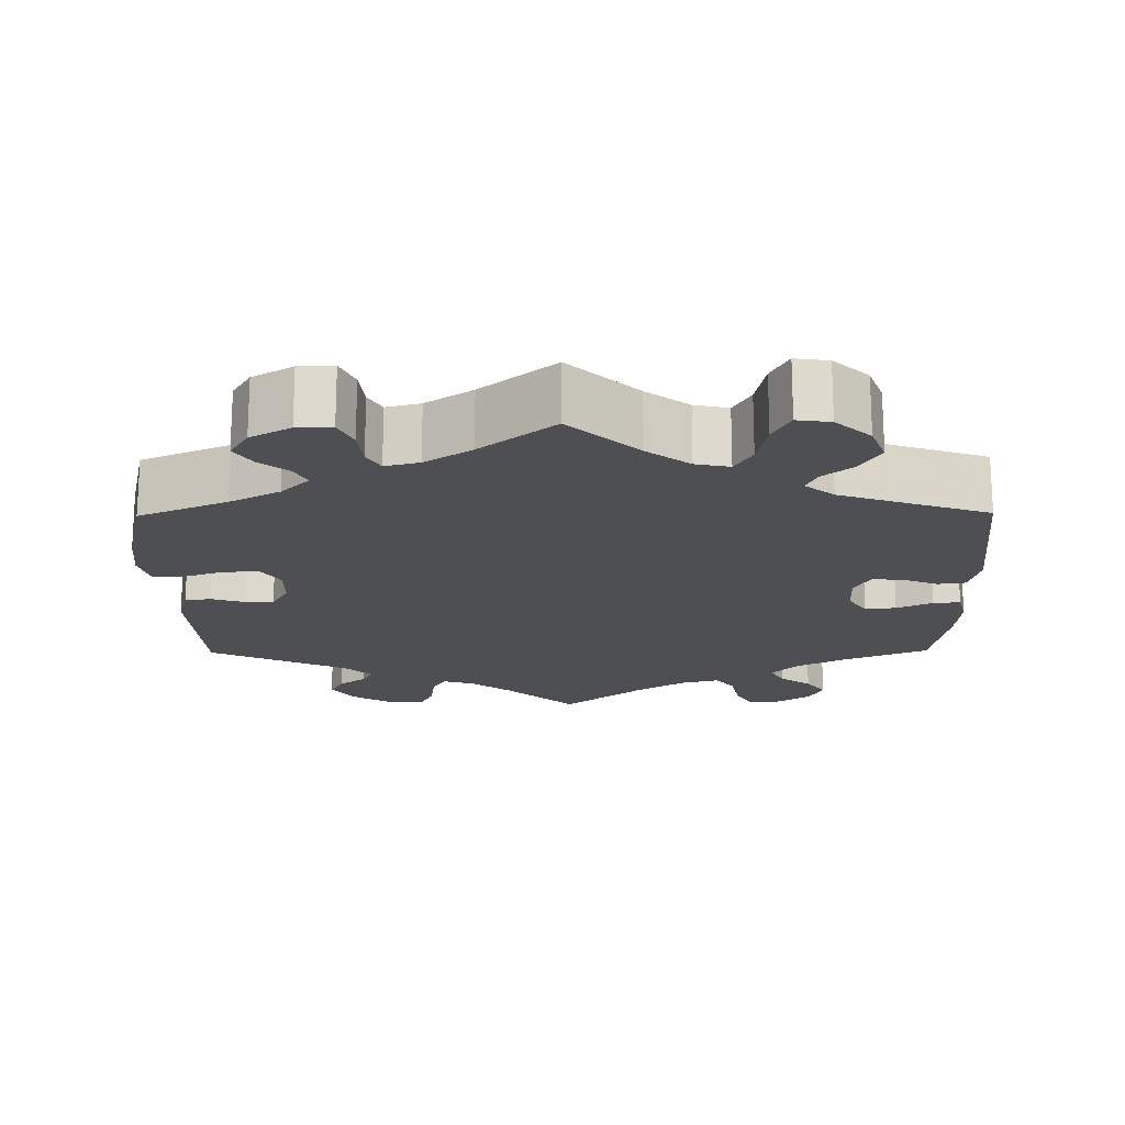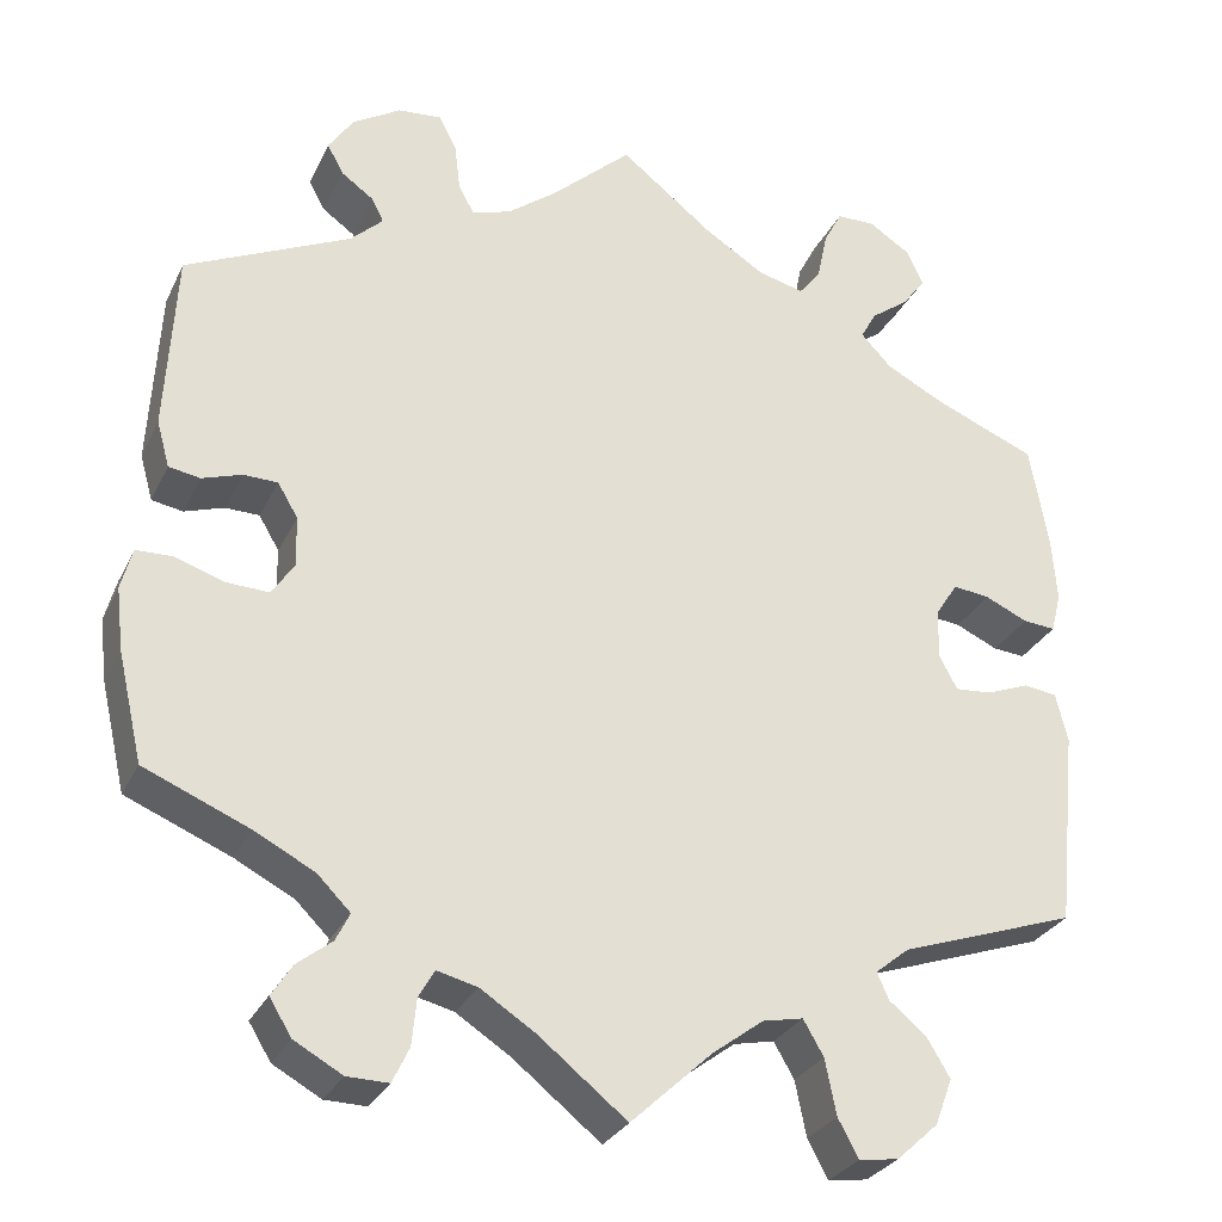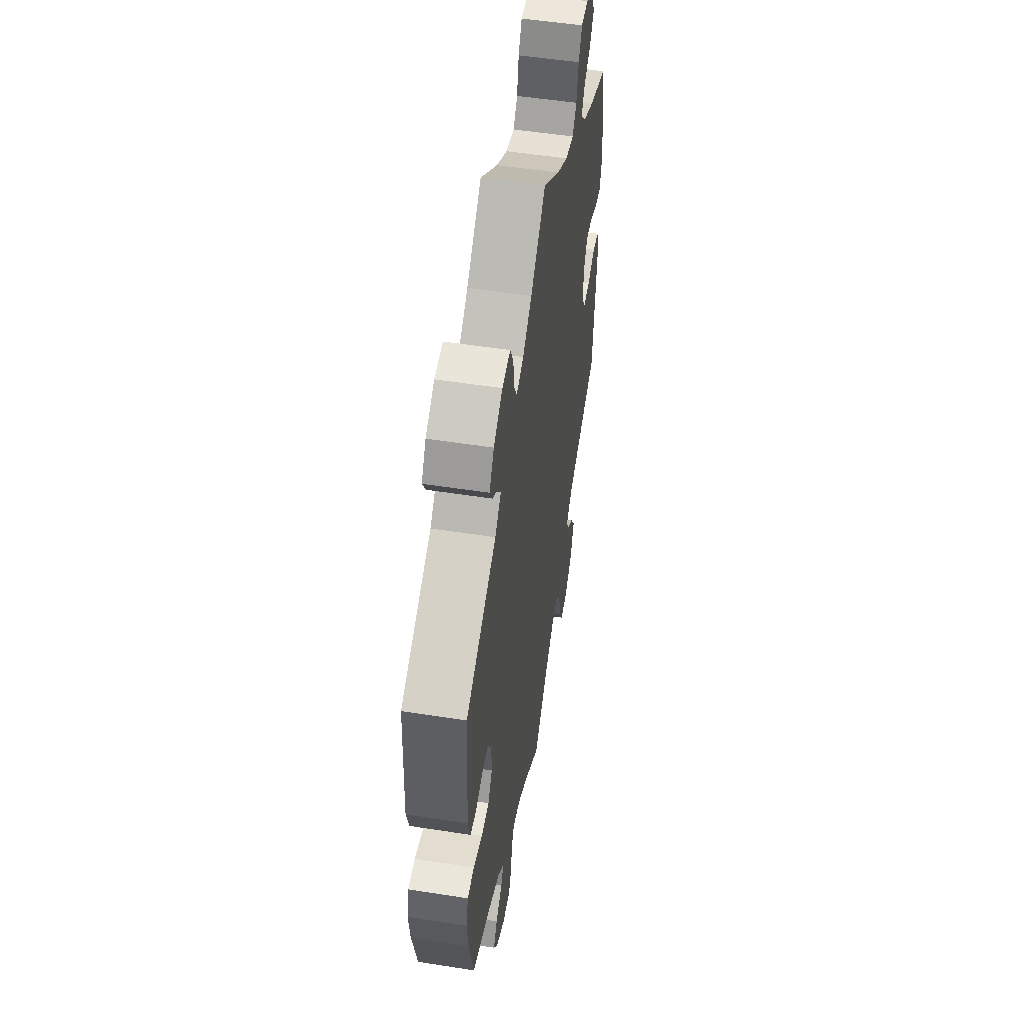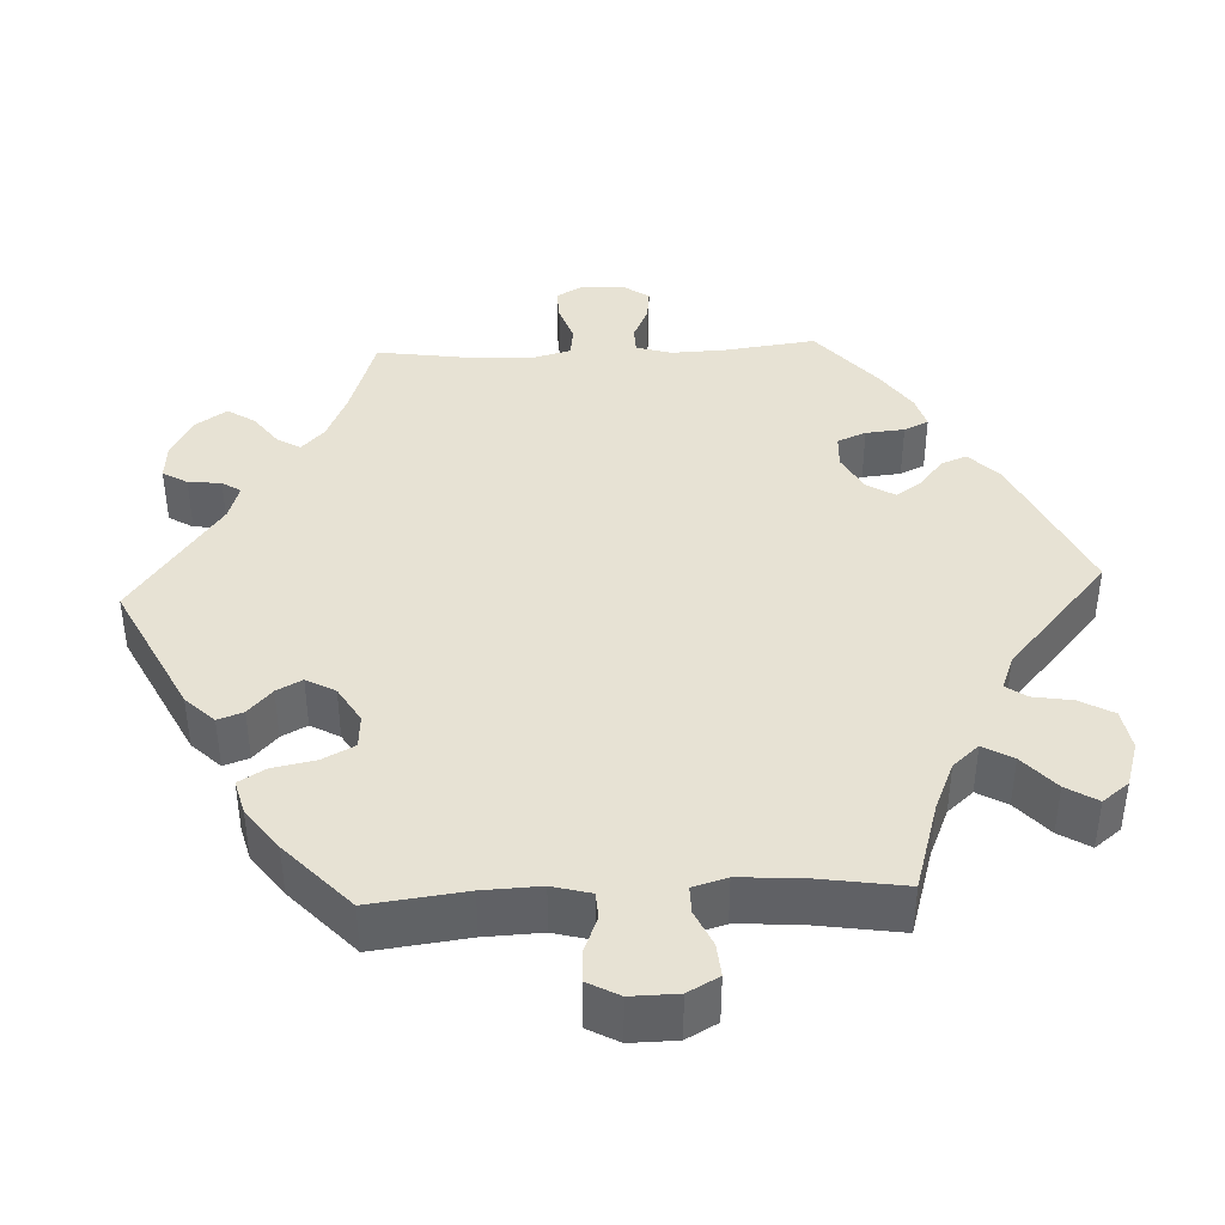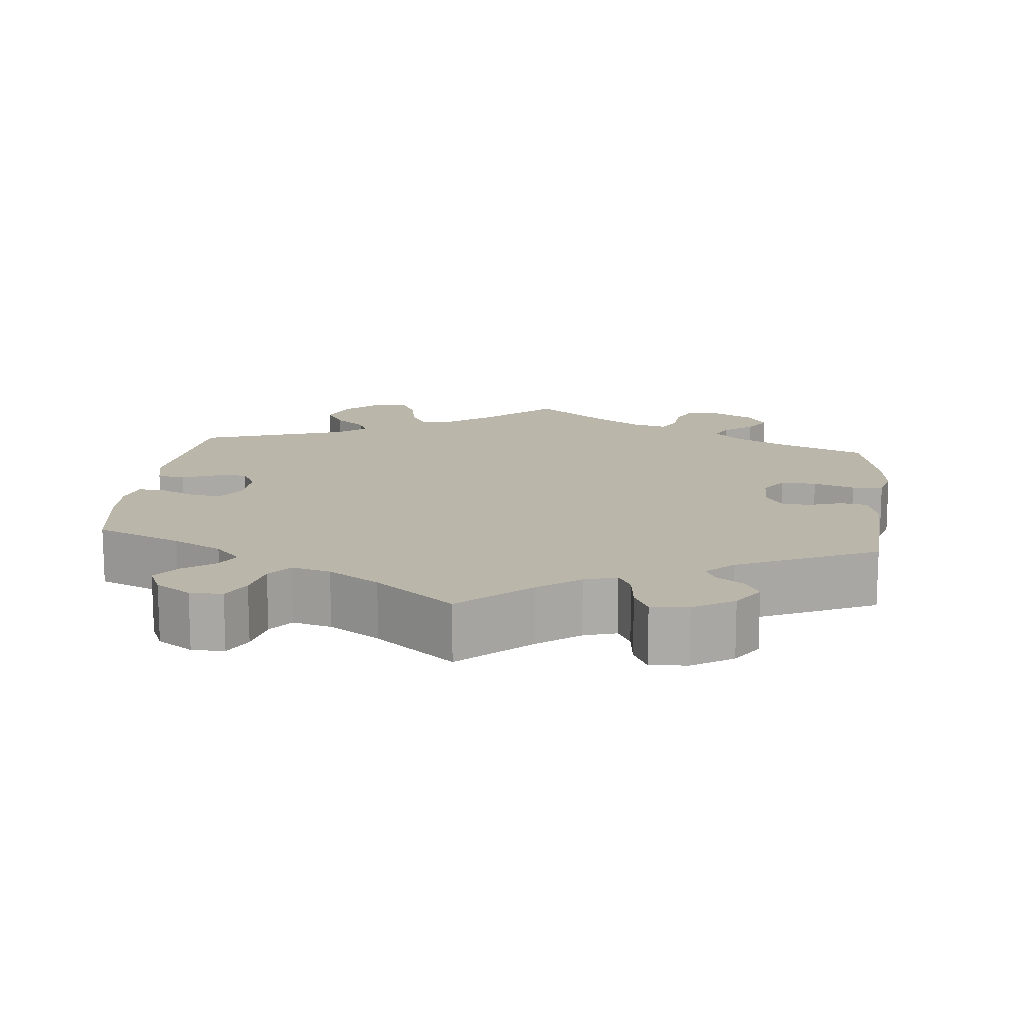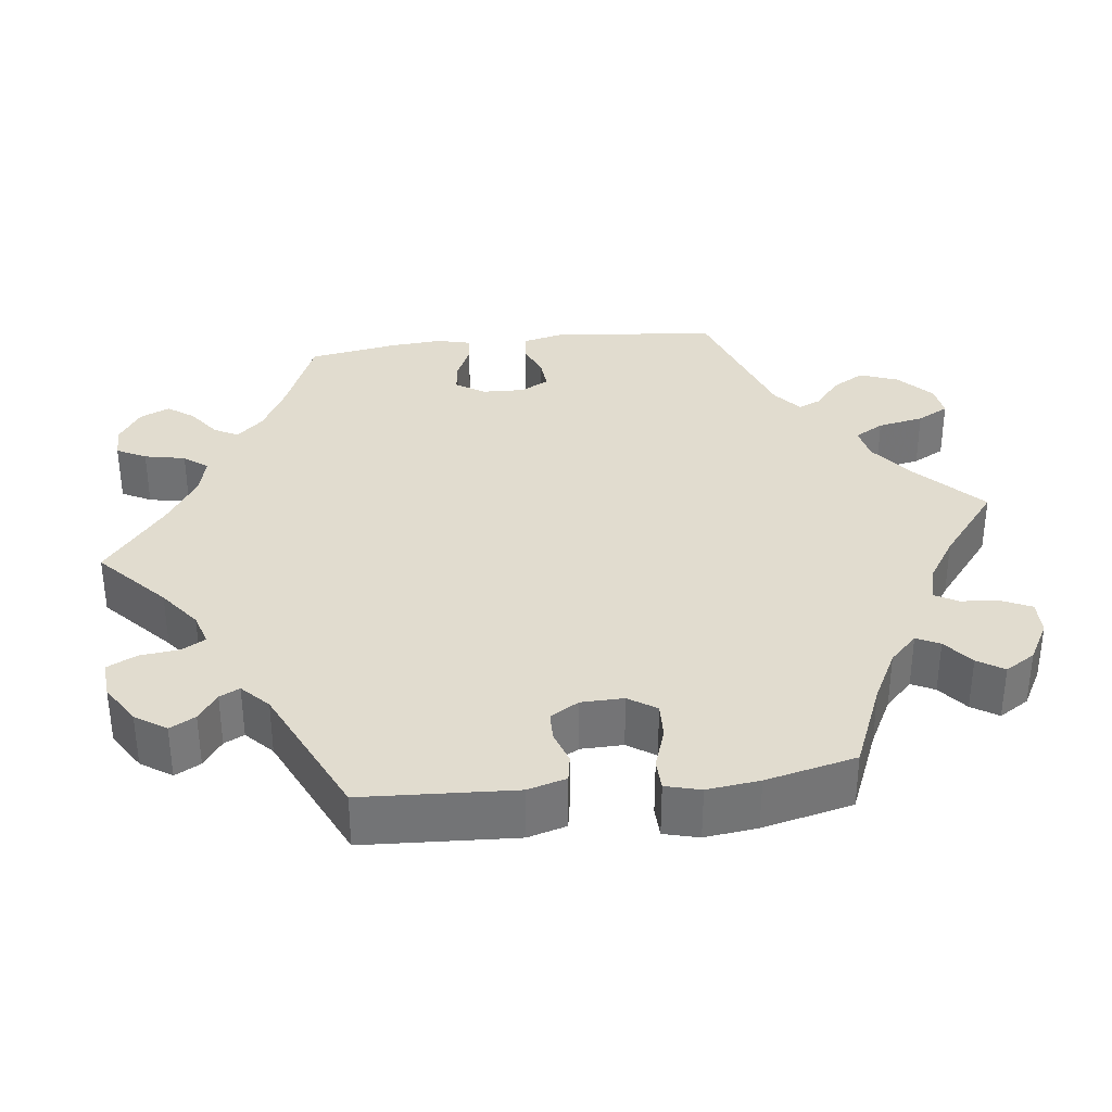
<metadata>
{"format":"obj","ext":"obj","renderer":"f3d","projection":"perspective","resolution":1024,"background":"white","views":[{"elev":-18.2,"azim":-179.4,"up":"+Y"},{"elev":-28.9,"azim":158.2,"up":"+Z"},{"elev":52.9,"azim":99.5,"up":"+Z"},{"elev":40.0,"azim":147.3,"up":"+Y"},{"elev":14.0,"azim":6.3,"up":"+Y"},{"elev":34.2,"azim":83.0,"up":"+Y"}]}
</metadata>
<code>
v -0.522 0.07 -0.075
v -0.509 0.07 -0.022
v -0.473 0.07 -0.017
v -0.427 0.07 -0.035
v -0.387 0.07 -0.038
v -0.367 0.07 -0.001
v -0.369 0.07 0.054
v -0.393 0.07 0.091
v -0.433 0.07 0.086
v -0.479 0.07 0.065
v -0.514 0.07 0.062
v -0.525 0.07 0.105
v -0.52 0.07 0.173
v -0.5 0.07 0.289
v -0.389 0.07 0.335
v -0.326 0.07 0.368
v -0.293 0.07 0.403
v -0.31 0.07 0.434
v -0.351 0.07 0.464
v -0.376 0.07 0.498
v -0.358 0.07 0.537
v -0.313 0.07 0.566
v -0.271 0.07 0.566
v -0.251 0.07 0.528
v -0.24 0.07 0.475
v -0.216 0.07 0.444
v -0.166 0.07 0.457
v -0.101 0.07 0.498
v 0 0.07 0.578
v 0.088 0.07 0.498
v 0.141 0.07 0.458
v 0.183 0.07 0.445
v 0.2 0.07 0.476
v 0.206 0.07 0.527
v 0.225 0.07 0.565
v 0.273 0.07 0.561
v 0.325 0.07 0.529
v 0.352 0.07 0.489
v 0.334 0.07 0.456
v 0.299 0.07 0.431
v 0.286 0.07 0.405
v 0.321 0.07 0.372
v 0.5 0.07 0.289
v 0.511 0.07 0.093
v 0.497 0.07 0.043
v 0.463 0.07 0.037
v 0.42 0.07 0.051
v 0.383 0.07 0.05
v 0.361 0.07 0.013
v 0.36 0.07 -0.042
v 0.384 0.07 -0.078
v 0.43 0.07 -0.076
v 0.483 0.07 -0.058
v 0.523 0.07 -0.059
v 0.535 0.07 -0.104
v 0.527 0.07 -0.172
v 0.5 0.07 -0.289
v 0.386 0.07 -0.337
v 0.321 0.07 -0.371
v 0.285 0.07 -0.407
v 0.3 0.07 -0.437
v 0.338 0.07 -0.467
v 0.36 0.07 -0.501
v 0.336 0.07 -0.54
v 0.284 0.07 -0.569
v 0.239 0.07 -0.57
v 0.221 0.07 -0.532
v 0.216 0.07 -0.482
v 0.199 0.07 -0.452
v 0.155 0.07 -0.463
v 0.095 0.07 -0.502
v 0 0.07 -0.578
v -0.088 0.07 -0.496
v -0.143 0.07 -0.455
v -0.187 0.07 -0.446
v -0.209 0.07 -0.484
v -0.221 0.07 -0.544
v -0.243 0.07 -0.585
v -0.286 0.07 -0.579
v -0.331 0.07 -0.538
v -0.35 0.07 -0.488
v -0.325 0.07 -0.446
v -0.285 0.07 -0.413
v -0.272 0.07 -0.384
v -0.309 0.07 -0.354
v -0.5 0.07 -0.289
v -0.522 0 -0.075
v -0.509 0 -0.022
v -0.473 0 -0.017
v -0.427 0 -0.035
v -0.387 0 -0.038
v -0.367 0 -0.001
v -0.369 0 0.054
v -0.393 0 0.091
v -0.433 0 0.086
v -0.479 0 0.065
v -0.514 0 0.062
v -0.525 0 0.105
v -0.52 0 0.173
v -0.5 0 0.289
v -0.389 0 0.335
v -0.326 0 0.368
v -0.293 0 0.403
v -0.31 0 0.434
v -0.351 0 0.464
v -0.376 0 0.498
v -0.358 0 0.537
v -0.313 0 0.566
v -0.271 0 0.566
v -0.251 0 0.528
v -0.24 0 0.475
v -0.216 0 0.444
v -0.166 0 0.457
v -0.101 0 0.498
v 0 0 0.578
v 0.088 0 0.498
v 0.141 0 0.458
v 0.183 0 0.445
v 0.2 0 0.476
v 0.206 0 0.527
v 0.225 0 0.565
v 0.273 0 0.561
v 0.325 0 0.529
v 0.352 0 0.489
v 0.334 0 0.456
v 0.299 0 0.431
v 0.286 0 0.405
v 0.321 0 0.372
v 0.5 0 0.289
v 0.511 0 0.093
v 0.497 0 0.043
v 0.463 0 0.037
v 0.42 0 0.051
v 0.383 0 0.05
v 0.361 0 0.013
v 0.36 0 -0.042
v 0.384 0 -0.078
v 0.43 0 -0.076
v 0.483 0 -0.058
v 0.523 0 -0.059
v 0.535 0 -0.104
v 0.527 0 -0.172
v 0.5 0 -0.289
v 0.386 0 -0.337
v 0.321 0 -0.371
v 0.285 0 -0.407
v 0.3 0 -0.437
v 0.338 0 -0.467
v 0.36 0 -0.501
v 0.336 0 -0.54
v 0.284 0 -0.569
v 0.239 0 -0.57
v 0.221 0 -0.532
v 0.216 0 -0.482
v 0.199 0 -0.452
v 0.155 0 -0.463
v 0.095 0 -0.502
v 0 0 -0.578
v -0.088 0 -0.496
v -0.143 0 -0.455
v -0.187 0 -0.446
v -0.209 0 -0.484
v -0.221 0 -0.544
v -0.243 0 -0.585
v -0.286 0 -0.579
v -0.331 0 -0.538
v -0.35 0 -0.488
v -0.325 0 -0.446
v -0.285 0 -0.413
v -0.272 0 -0.384
v -0.309 0 -0.354
v -0.5 0 -0.289
f 85 86 1 2
f 84 85 2 3
f 80 81 82 83
f 80 83 84
f 79 80 84
f 76 77 78 79
f 75 76 79 84
f 74 75 84 3
f 71 72 73
f 70 71 73 74
f 69 70 74 3
f 65 66 67 68
f 65 68 69
f 64 65 69
f 61 62 63 64
f 60 61 64 69
f 59 60 69 3
f 55 56 57 58
f 52 53 54 55
f 51 52 55 58
f 50 51 58 59
f 44 45 46 47
f 42 43 44 47
f 41 42 47 48
f 37 38 39 40
f 37 40 41
f 36 37 41
f 33 34 35 36
f 32 33 36 41
f 31 32 41 48
f 28 29 30
f 27 28 30 31
f 26 27 31 48
f 22 23 24 25
f 22 25 26
f 21 22 26
f 18 19 20 21
f 17 18 21 26
f 16 17 26 48
f 12 13 14 15
f 9 10 11 12
f 8 9 12 15
f 7 8 15 16
f 59 3 4
f 59 4 5
f 49 50 59 5
f 48 49 5 6
f 6 7 16 48
f 88 87 172 171
f 89 88 171 170
f 169 168 167 166
f 170 169 166
f 170 166 165
f 165 164 163 162
f 170 165 162 161
f 89 170 161 160
f 159 158 157
f 160 159 157 156
f 89 160 156 155
f 154 153 152 151
f 155 154 151
f 155 151 150
f 150 149 148 147
f 155 150 147 146
f 89 155 146 145
f 144 143 142 141
f 141 140 139 138
f 144 141 138 137
f 145 144 137 136
f 133 132 131 130
f 133 130 129 128
f 134 133 128 127
f 126 125 124 123
f 127 126 123
f 127 123 122
f 122 121 120 119
f 127 122 119 118
f 134 127 118 117
f 116 115 114
f 117 116 114 113
f 134 117 113 112
f 111 110 109 108
f 112 111 108
f 112 108 107
f 107 106 105 104
f 112 107 104 103
f 134 112 103 102
f 101 100 99 98
f 98 97 96 95
f 101 98 95 94
f 102 101 94 93
f 90 89 145
f 91 90 145
f 91 145 136 135
f 92 91 135 134
f 134 102 93 92
f 1 87 88 2
f 2 88 89 3
f 3 89 90 4
f 4 90 91 5
f 5 91 92 6
f 6 92 93 7
f 7 93 94 8
f 8 94 95 9
f 9 95 96 10
f 10 96 97 11
f 11 97 98 12
f 12 98 99 13
f 13 99 100 14
f 14 100 101 15
f 15 101 102 16
f 16 102 103 17
f 17 103 104 18
f 18 104 105 19
f 19 105 106 20
f 20 106 107 21
f 21 107 108 22
f 22 108 109 23
f 23 109 110 24
f 24 110 111 25
f 25 111 112 26
f 26 112 113 27
f 27 113 114 28
f 28 114 115 29
f 29 115 116 30
f 30 116 117 31
f 31 117 118 32
f 32 118 119 33
f 33 119 120 34
f 34 120 121 35
f 35 121 122 36
f 36 122 123 37
f 37 123 124 38
f 38 124 125 39
f 39 125 126 40
f 40 126 127 41
f 41 127 128 42
f 42 128 129 43
f 43 129 130 44
f 44 130 131 45
f 45 131 132 46
f 46 132 133 47
f 47 133 134 48
f 48 134 135 49
f 49 135 136 50
f 50 136 137 51
f 51 137 138 52
f 52 138 139 53
f 53 139 140 54
f 54 140 141 55
f 55 141 142 56
f 56 142 143 57
f 57 143 144 58
f 58 144 145 59
f 59 145 146 60
f 60 146 147 61
f 61 147 148 62
f 62 148 149 63
f 63 149 150 64
f 64 150 151 65
f 65 151 152 66
f 66 152 153 67
f 67 153 154 68
f 68 154 155 69
f 69 155 156 70
f 70 156 157 71
f 71 157 158 72
f 72 158 159 73
f 73 159 160 74
f 74 160 161 75
f 75 161 162 76
f 76 162 163 77
f 77 163 164 78
f 78 164 165 79
f 79 165 166 80
f 80 166 167 81
f 81 167 168 82
f 82 168 169 83
f 83 169 170 84
f 84 170 171 85
f 85 171 172 86
f 86 172 87 1

</code>
